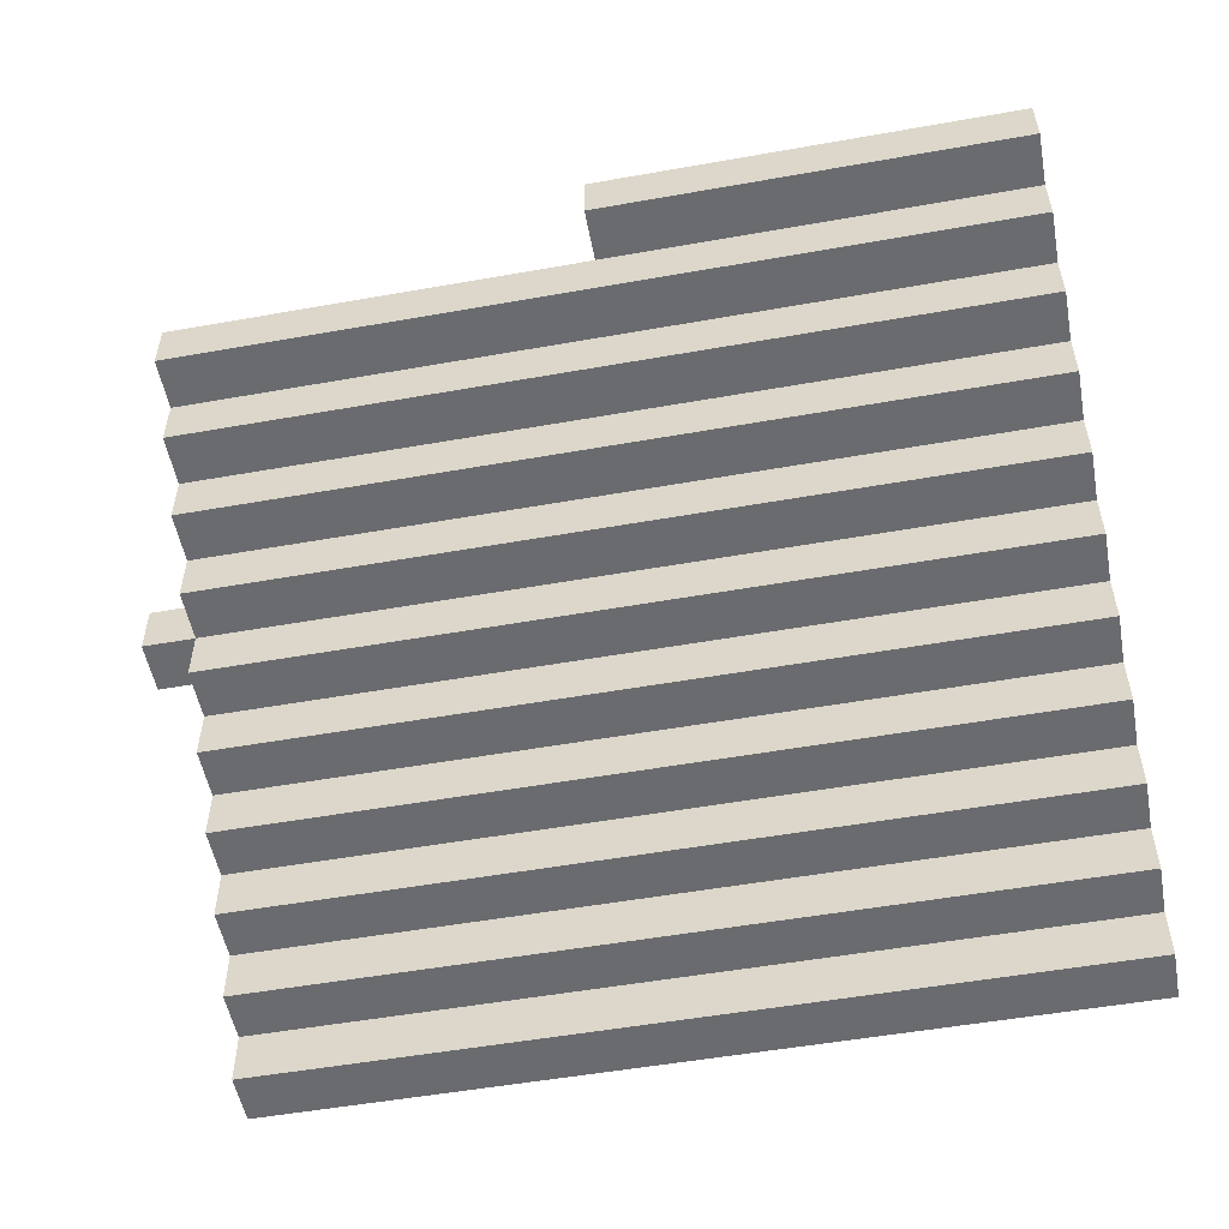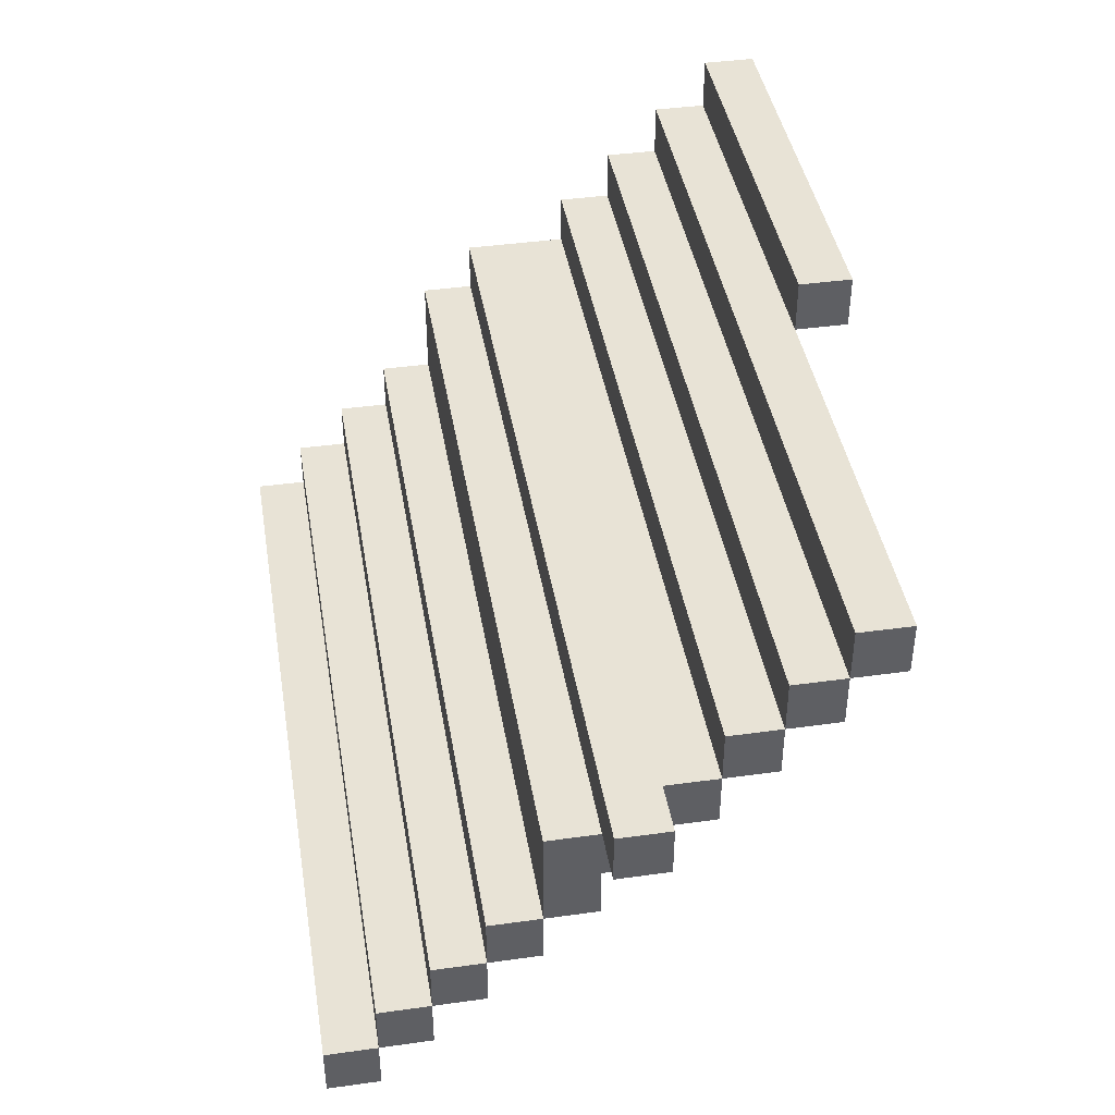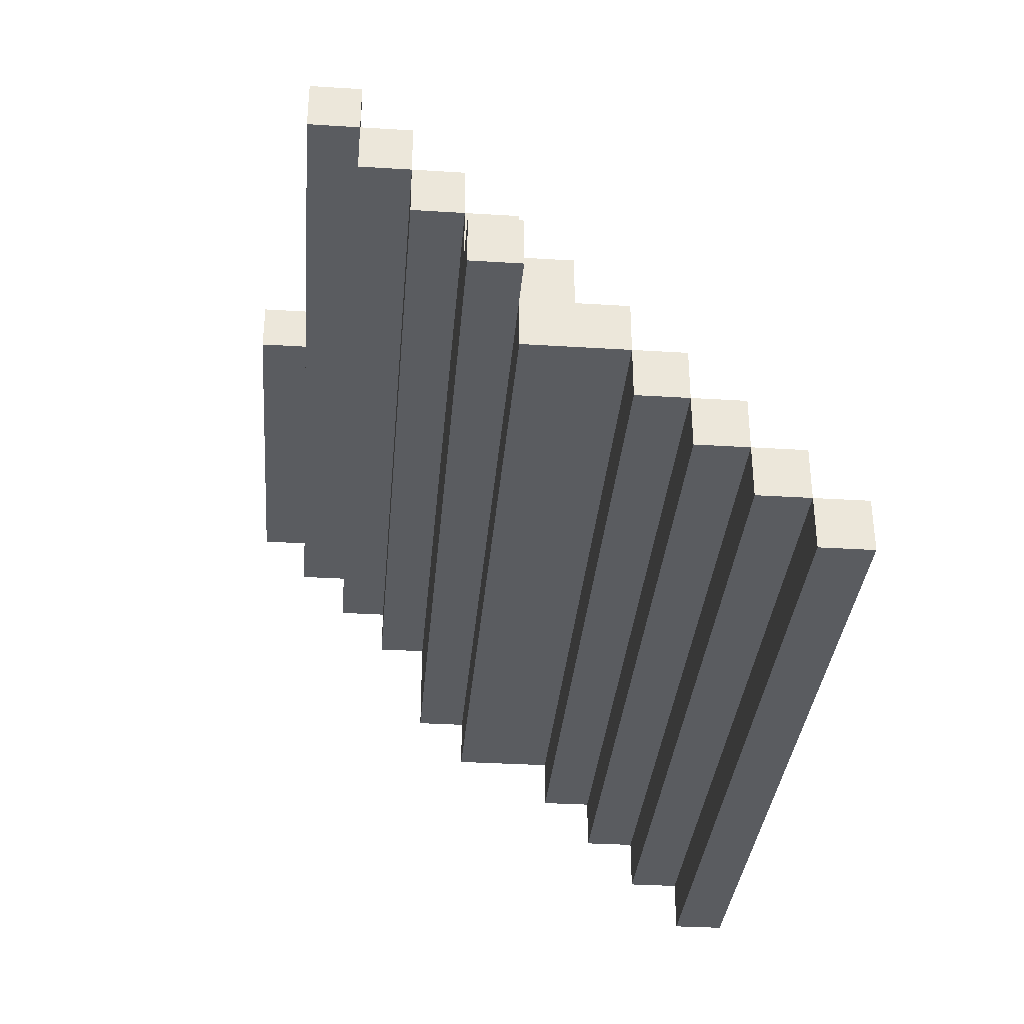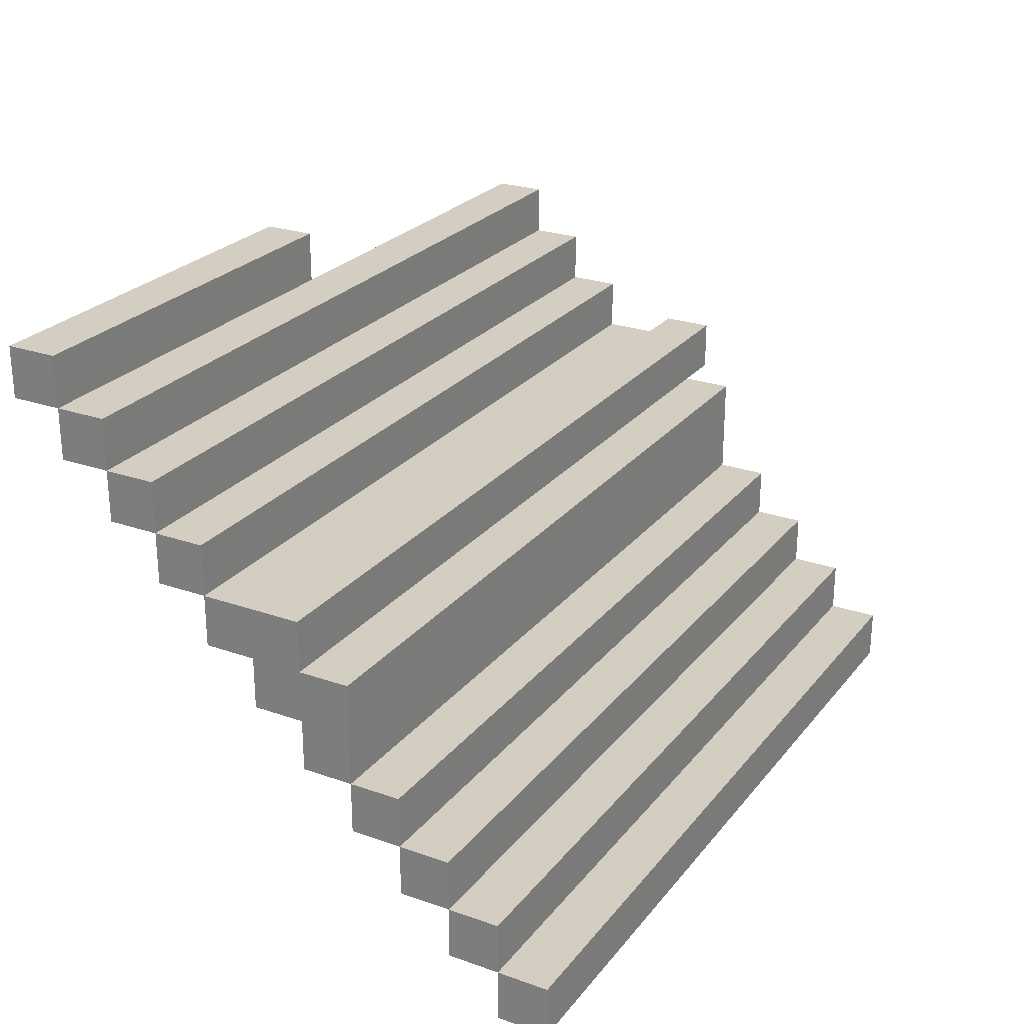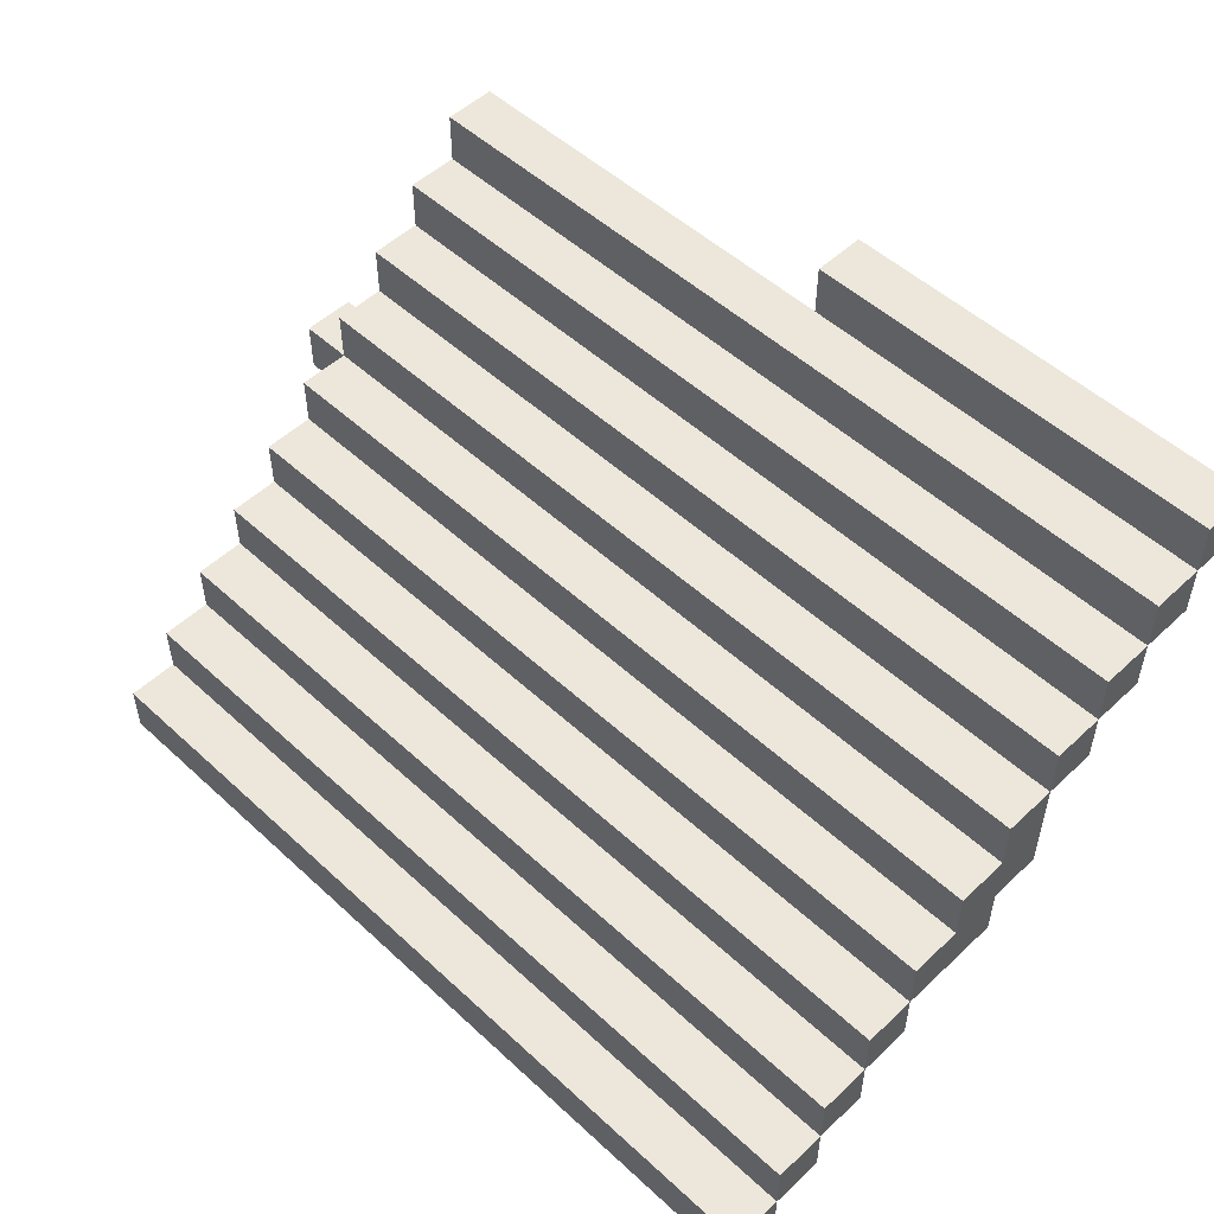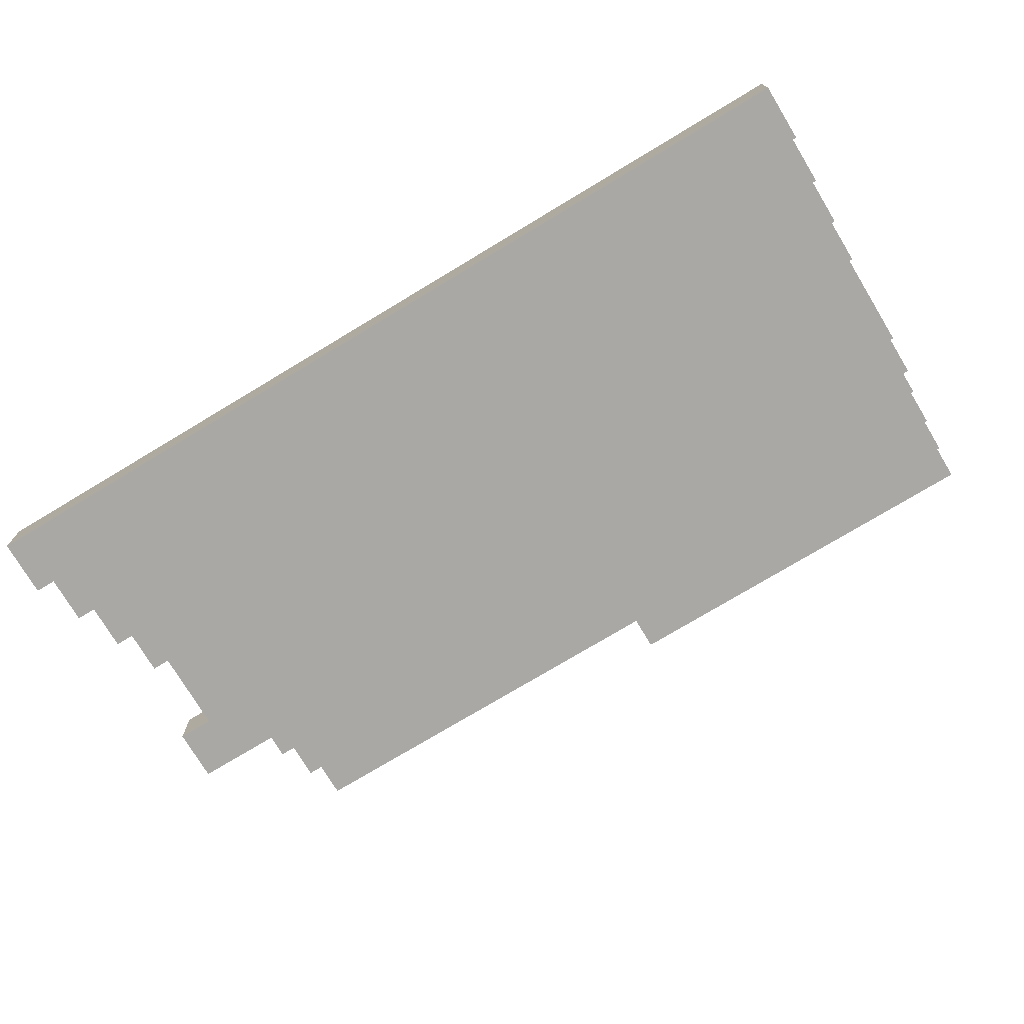
<metadata>
{"format":"obj","ext":"obj","renderer":"f3d","projection":"perspective","resolution":1024,"background":"white","views":[{"elev":-53.3,"azim":-169.3,"up":"+Z"},{"elev":41.8,"azim":80.5,"up":"+Z"},{"elev":-34.0,"azim":85.2,"up":"+Y"},{"elev":25.3,"azim":-60.6,"up":"+Z"},{"elev":52.0,"azim":-135.2,"up":"+Y"},{"elev":-74.9,"azim":-148.9,"up":"+Y"}]}
</metadata>
<code>
o
v -1.6 1.4 -4.8
v -1.6 1.4 -4.9
v -1.6 1.5 -4.7
v -1.6 1.5 -4.8
v -1.6 1.5 -4.9
v -1.6 1.6 -4.6
v -1.6 1.6 -4.7
v -1.6 1.6 -4.8
v -1.6 1.7 -4.5
v -1.6 1.7 -4.6
v -1.6 1.7 -4.7
v -1.6 1.8 -4.3
v -1.6 1.8 -4.5
v -1.6 1.8 -4.6
v -1.6 1.9 -4.2
v -1.6 1.9 -4.3
v -1.6 1.9 -4.4
v -1.6 1.9 -4.5
v -1.6 2 -4.3
v -1.6 2 -4.4
v -1.6 2.1 -4.1
v -1.6 2.1 -4.2
v -1.6 2.1 -4.3
v -1.6 2.2 -4
v -1.6 2.2 -4.1
v -1.6 2.2 -4.2
v -1.6 2.3 -3.9
v -1.6 2.3 -4
v -1.6 2.3 -4.1
v -1.6 2.4 -3.8
v -1.6 2.4 -3.9
v -1.6 2.4 -4
v -1.6 2.5 -3.8
v -1.6 2.5 -3.9
v -0.8 2.4 -3.8
v -0.8 2.4 -3.9
v -0.8 2.5 -3.8
v -0.8 2.5 -3.9
v 0 1.4 -4.8
v 0 1.4 -4.9
v 0 1.5 -4.7
v 0 1.5 -4.8
v 0 1.5 -4.9
v 0 1.6 -4.6
v 0 1.6 -4.7
v 0 1.6 -4.8
v 0 1.7 -4.5
v 0 1.7 -4.6
v 0 1.7 -4.7
v 0 1.8 -4.3
v 0 1.8 -4.5
v 0 1.8 -4.6
v 0 1.9 -4.3
v 0 1.9 -4.4
v 0 1.9 -4.5
v 0 2 -4.2
v 0 2 -4.3
v 0 2 -4.4
v 0 2.1 -4.1
v 0 2.1 -4.2
v 0 2.1 -4.3
v 0 2.2 -4
v 0 2.2 -4.1
v 0 2.2 -4.2
v 0 2.3 -3.9
v 0 2.3 -4
v 0 2.3 -4.1
v 0 2.4 -3.9
v 0 2.4 -4
v 0.1 1.9 -4.2
v 0.1 1.9 -4.3
v 0.1 2 -4.2
v 0.1 2 -4.3
v -1.6 2.4 -3.8
v -1.6 2.5 -3.8
v -0.8 2.4 -3.8
v -0.8 2.5 -3.8
v -1.6 2.3 -3.9
v -1.6 2.4 -3.9
v -0.8 2.4 -3.9
v 0 2.3 -3.9
v 0 2.4 -3.9
v -1.6 2.2 -4
v -1.6 2.3 -4
v 0 2.2 -4
v 0 2.3 -4
v -1.6 2.1 -4.1
v -1.6 2.2 -4.1
v 0 2.1 -4.1
v 0 2.2 -4.1
v -1.6 1.9 -4.2
v -1.6 2.1 -4.2
v 0 2 -4.2
v 0 2.1 -4.2
v 0.1 1.9 -4.2
v 0.1 2 -4.2
v -1.6 1.8 -4.3
v -1.6 1.9 -4.3
v 0 1.8 -4.3
v 0 1.9 -4.3
v -1.6 1.7 -4.5
v -1.6 1.8 -4.5
v 0 1.7 -4.5
v 0 1.8 -4.5
v -1.6 1.6 -4.6
v -1.6 1.7 -4.6
v 0 1.6 -4.6
v 0 1.7 -4.6
v -1.6 1.5 -4.7
v -1.6 1.6 -4.7
v 0 1.5 -4.7
v 0 1.6 -4.7
v -1.6 1.4 -4.8
v -1.6 1.5 -4.8
v 0 1.4 -4.8
v 0 1.5 -4.8
v -1.6 2.4 -3.9
v -1.6 2.5 -3.9
v -0.8 2.4 -3.9
v -0.8 2.5 -3.9
v -1.6 2.3 -4
v -1.6 2.4 -4
v 0 2.3 -4
v 0 2.4 -4
v -1.6 2.2 -4.1
v -1.6 2.3 -4.1
v 0 2.2 -4.1
v 0 2.3 -4.1
v -1.6 2.1 -4.2
v -1.6 2.2 -4.2
v 0 2.1 -4.2
v 0 2.2 -4.2
v -1.6 2 -4.3
v -1.6 2.1 -4.3
v 0 1.9 -4.3
v 0 2 -4.3
v 0 2.1 -4.3
v 0.1 1.9 -4.3
v 0.1 2 -4.3
v -1.6 1.9 -4.4
v -1.6 2 -4.4
v 0 1.9 -4.4
v 0 2 -4.4
v -1.6 1.8 -4.5
v -1.6 1.9 -4.5
v 0 1.8 -4.5
v 0 1.9 -4.5
v -1.6 1.7 -4.6
v -1.6 1.8 -4.6
v 0 1.7 -4.6
v 0 1.8 -4.6
v -1.6 1.6 -4.7
v -1.6 1.7 -4.7
v 0 1.6 -4.7
v 0 1.7 -4.7
v -1.6 1.5 -4.8
v -1.6 1.6 -4.8
v 0 1.5 -4.8
v 0 1.6 -4.8
v -1.6 1.4 -4.9
v -1.6 1.5 -4.9
v 0 1.4 -4.9
v 0 1.5 -4.9
v -1.6 1.4 -4.8
v 0 1.4 -4.8
v -1.6 1.4 -4.9
v 0 1.4 -4.9
v -1.6 1.5 -4.7
v 0 1.5 -4.7
v -1.6 1.5 -4.8
v 0 1.5 -4.8
v -1.6 1.6 -4.6
v 0 1.6 -4.6
v -1.6 1.6 -4.7
v 0 1.6 -4.7
v -1.6 1.7 -4.5
v 0 1.7 -4.5
v -1.6 1.7 -4.6
v 0 1.7 -4.6
v -1.6 1.8 -4.3
v 0 1.8 -4.3
v -1.6 1.8 -4.5
v 0 1.8 -4.5
v -1.6 1.9 -4.2
v 0.1 1.9 -4.2
v -1.6 1.9 -4.3
v 0 1.9 -4.3
v 0.1 1.9 -4.3
v -1.6 2.1 -4.1
v 0 2.1 -4.1
v -1.6 2.1 -4.2
v 0 2.1 -4.2
v -1.6 2.2 -4
v 0 2.2 -4
v -1.6 2.2 -4.1
v 0 2.2 -4.1
v -1.6 2.3 -3.9
v 0 2.3 -3.9
v -1.6 2.3 -4
v 0 2.3 -4
v -1.6 2.4 -3.8
v -0.8 2.4 -3.8
v -1.6 2.4 -3.9
v -0.8 2.4 -3.9
v -1.6 1.5 -4.8
v 0 1.5 -4.8
v -1.6 1.5 -4.9
v 0 1.5 -4.9
v -1.6 1.6 -4.7
v 0 1.6 -4.7
v -1.6 1.6 -4.8
v 0 1.6 -4.8
v -1.6 1.7 -4.6
v 0 1.7 -4.6
v -1.6 1.7 -4.7
v 0 1.7 -4.7
v -1.6 1.8 -4.5
v 0 1.8 -4.5
v -1.6 1.8 -4.6
v 0 1.8 -4.6
v -1.6 1.9 -4.4
v 0 1.9 -4.4
v -1.6 1.9 -4.5
v 0 1.9 -4.5
v 0 2 -4.2
v 0.1 2 -4.2
v -1.6 2 -4.3
v 0 2 -4.3
v 0.1 2 -4.3
v -1.6 2 -4.4
v 0 2 -4.4
v -1.6 2.1 -4.2
v 0 2.1 -4.2
v -1.6 2.1 -4.3
v 0 2.1 -4.3
v -1.6 2.2 -4.1
v 0 2.2 -4.1
v -1.6 2.2 -4.2
v 0 2.2 -4.2
v -1.6 2.3 -4
v 0 2.3 -4
v -1.6 2.3 -4.1
v 0 2.3 -4.1
v -1.6 2.4 -3.9
v -0.8 2.4 -3.9
v 0 2.4 -3.9
v -1.6 2.4 -4
v 0 2.4 -4
v -1.6 2.5 -3.8
v -0.8 2.5 -3.8
v -1.6 2.5 -3.9
v -0.8 2.5 -3.9
f 4 2 1
f 5 2 4
f 7 4 3
f 8 4 7
f 10 7 6
f 11 7 10
f 13 10 9
f 14 10 13
f 16 13 12
f 17 13 16
f 18 13 17
f 19 16 15
f 19 17 16
f 20 17 19
f 22 19 15
f 23 19 22
f 25 22 21
f 26 22 25
f 28 25 24
f 29 25 28
f 31 28 27
f 32 28 31
f 33 31 30
f 34 31 33
f 35 36 37
f 37 36 38
f 39 40 42
f 42 40 43
f 41 42 45
f 45 42 46
f 44 45 48
f 48 45 49
f 47 48 51
f 51 48 52
f 50 51 53
f 53 51 54
f 54 51 55
f 53 54 57
f 57 54 58
f 56 57 60
f 60 57 61
f 59 60 63
f 63 60 64
f 62 63 66
f 66 63 67
f 65 66 68
f 68 66 69
f 70 71 72
f 72 71 73
f 76 75 74
f 77 75 76
f 80 79 78
f 81 80 78
f 82 80 81
f 85 84 83
f 86 84 85
f 89 88 87
f 90 88 89
f 93 92 91
f 94 92 93
f 95 93 91
f 96 93 95
f 99 98 97
f 100 98 99
f 103 102 101
f 104 102 103
f 107 106 105
f 108 106 107
f 111 110 109
f 112 110 111
f 115 114 113
f 116 114 115
f 117 118 119
f 119 118 120
f 121 122 123
f 123 122 124
f 125 126 127
f 127 126 128
f 129 130 131
f 131 130 132
f 133 134 136
f 136 134 137
f 135 136 138
f 138 136 139
f 140 141 142
f 142 141 143
f 144 145 146
f 146 145 147
f 148 149 150
f 150 149 151
f 152 153 154
f 154 153 155
f 156 157 158
f 158 157 159
f 160 161 162
f 162 161 163
f 166 165 164
f 167 165 166
f 170 169 168
f 171 169 170
f 174 173 172
f 175 173 174
f 178 177 176
f 179 177 178
f 182 181 180
f 183 181 182
f 186 185 184
f 187 185 186
f 188 185 187
f 191 190 189
f 192 190 191
f 195 194 193
f 196 194 195
f 199 198 197
f 200 198 199
f 203 202 201
f 204 202 203
f 205 206 207
f 207 206 208
f 209 210 211
f 211 210 212
f 213 214 215
f 215 214 216
f 217 218 219
f 219 218 220
f 221 222 223
f 223 222 224
f 225 226 228
f 228 226 229
f 227 228 230
f 230 228 231
f 232 233 234
f 234 233 235
f 236 237 238
f 238 237 239
f 240 241 242
f 242 241 243
f 244 245 247
f 245 246 247
f 247 246 248
f 249 250 251
f 251 250 252

</code>
